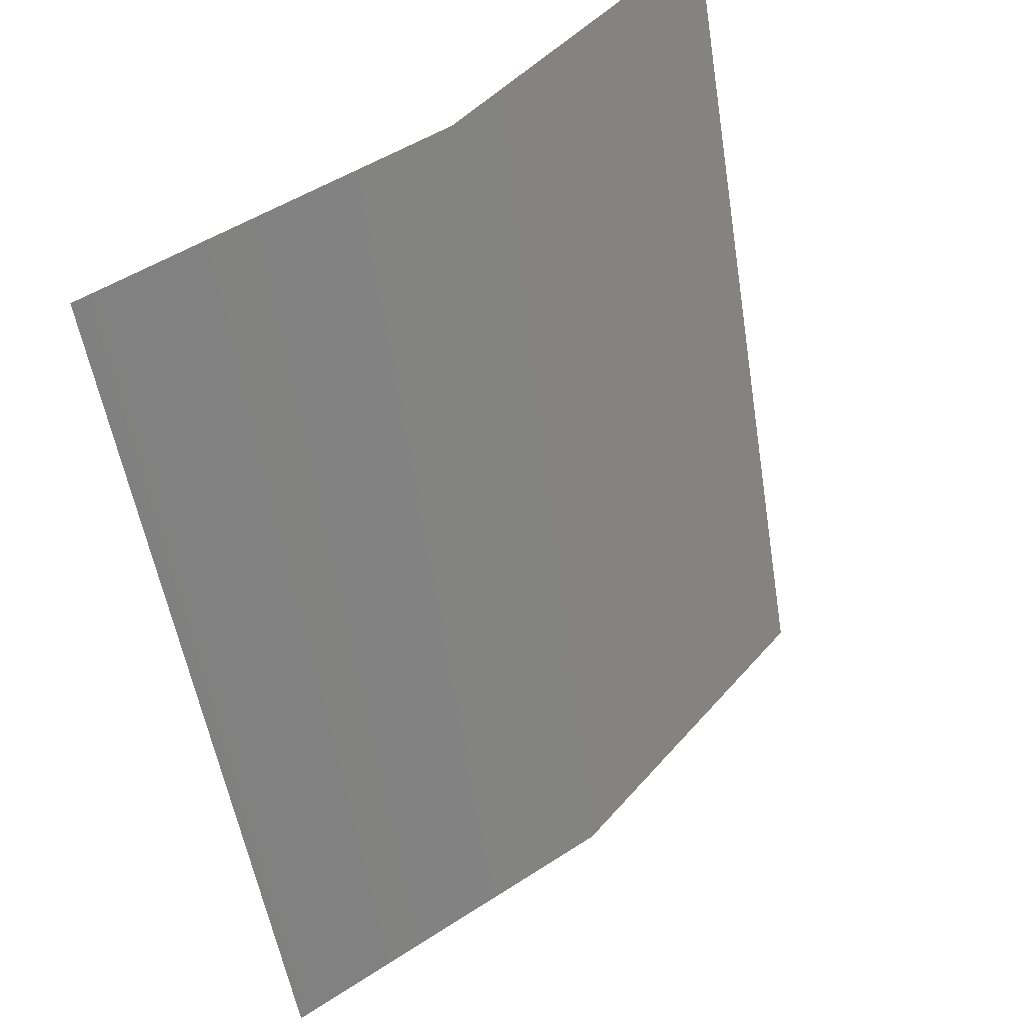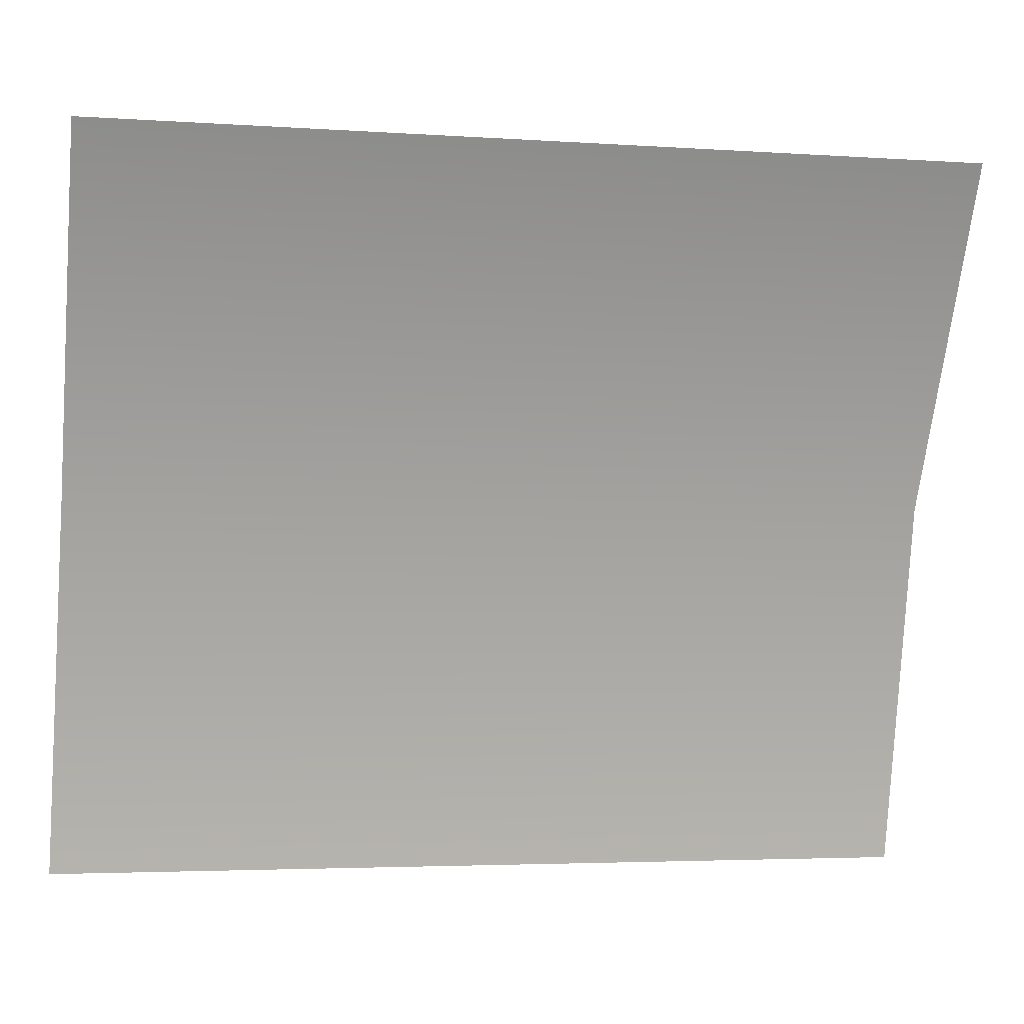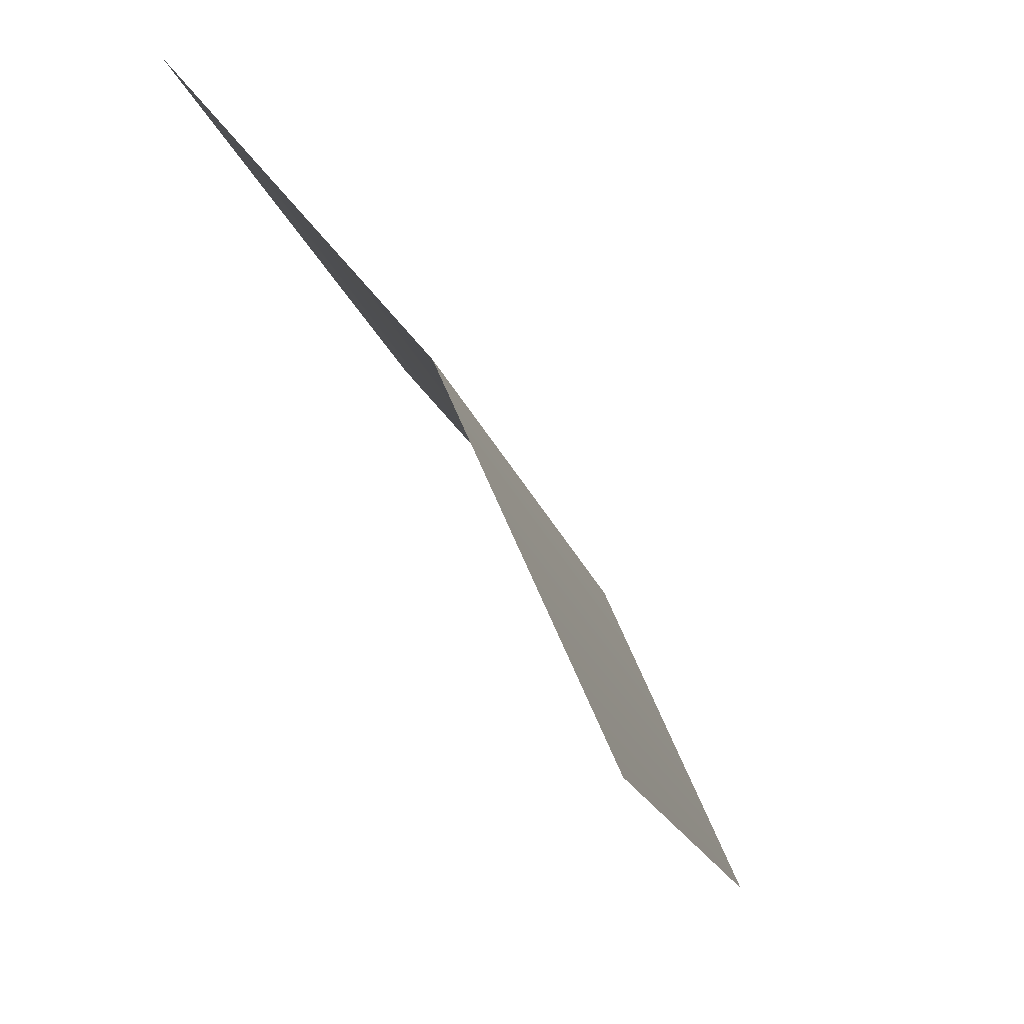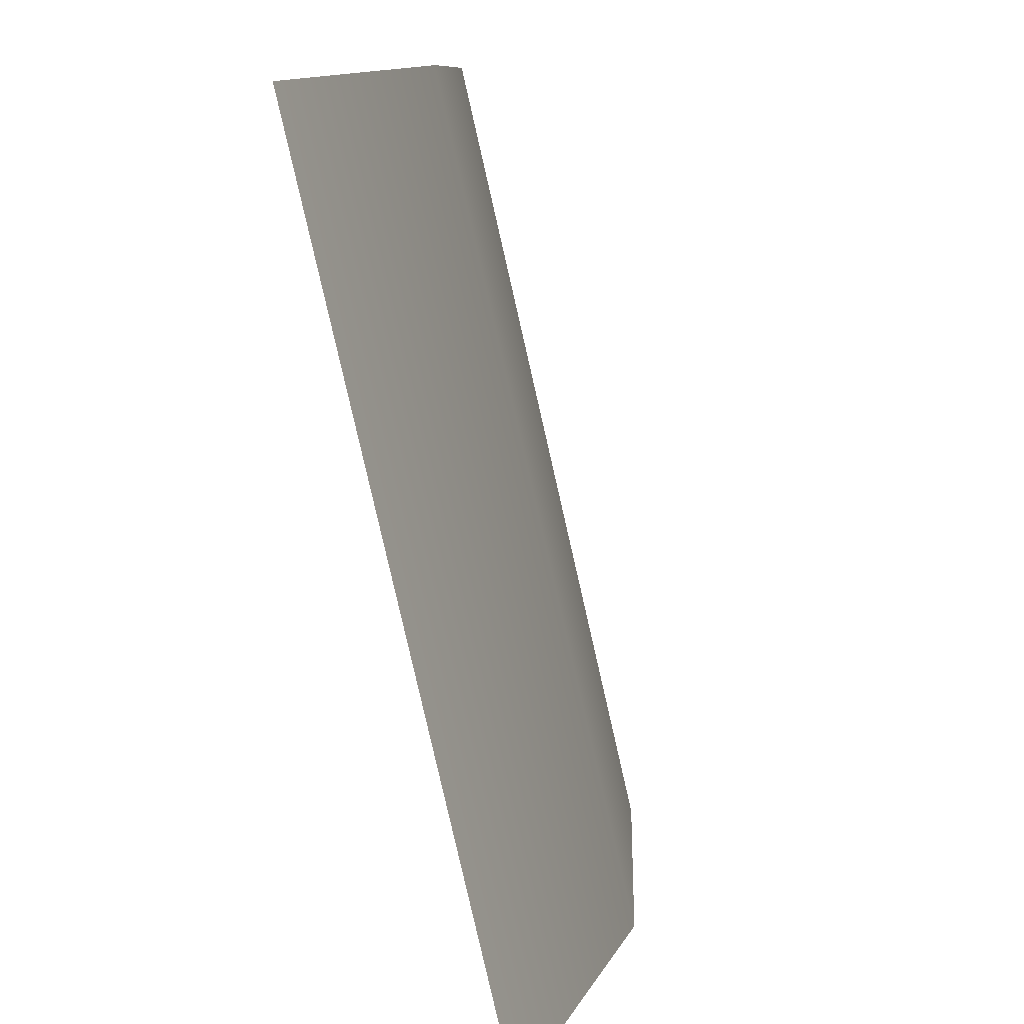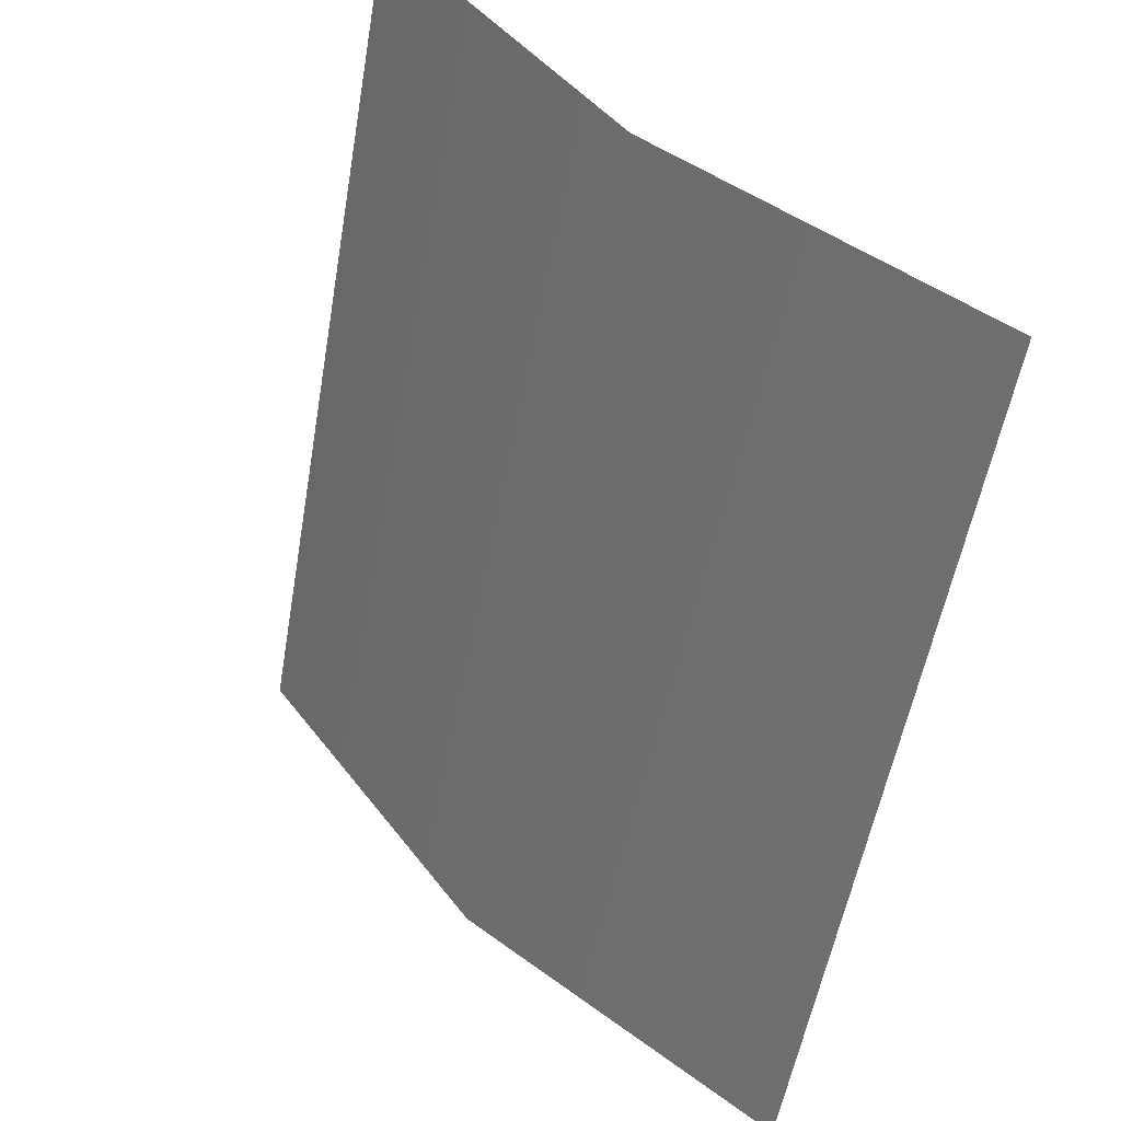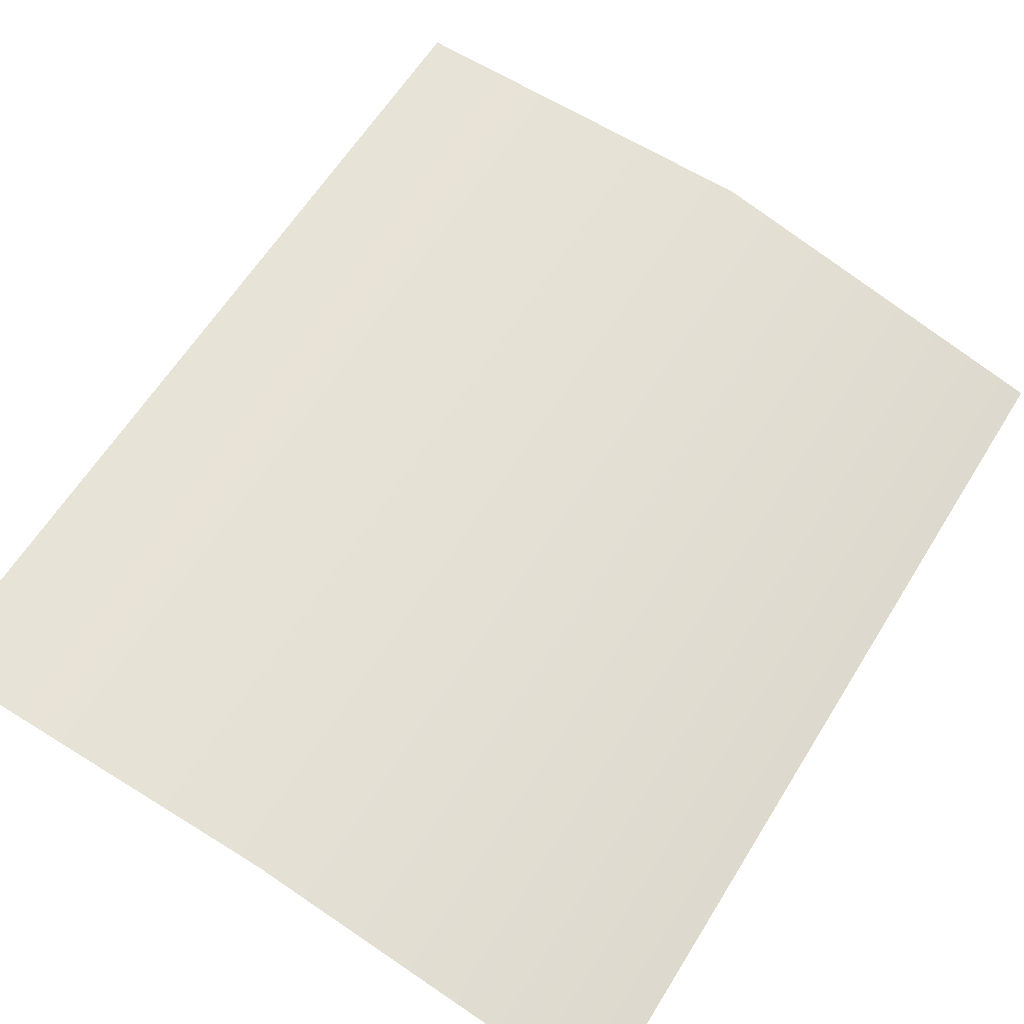
<metadata>
{"format":"obj","ext":"obj","renderer":"f3d","projection":"perspective","resolution":1024,"background":"white","views":[{"elev":47.1,"azim":-44.0,"up":"+Y"},{"elev":-73.6,"azim":-94.8,"up":"+Z"},{"elev":68.5,"azim":-121.2,"up":"+Y"},{"elev":11.8,"azim":-79.4,"up":"+Y"},{"elev":45.6,"azim":47.6,"up":"+Y"},{"elev":77.5,"azim":32.7,"up":"+Z"}]}
</metadata>
<code>
o AUS_Headgear_Lemon2.mo_AUS_Headgear_Lemon2.md.001
v 0 8.226 4.719
v 0.9165 6.099 5.082
v 0.9096 8.206 4.593
v 0 6.119 5.213
v -0.9165 6.099 5.082
v -0.9096 8.206 4.593
f 1 2 3
f 2 1 4
f 1 5 4
f 5 1 6

</code>
